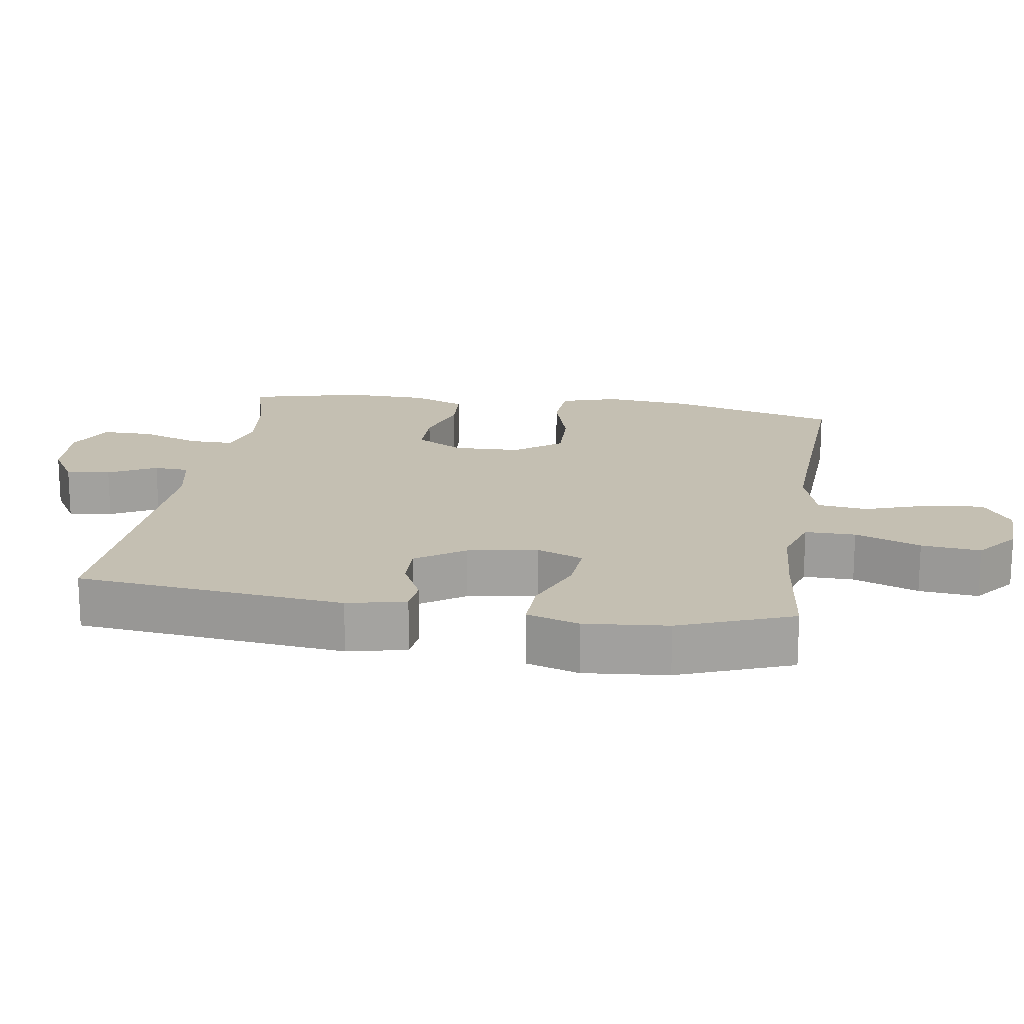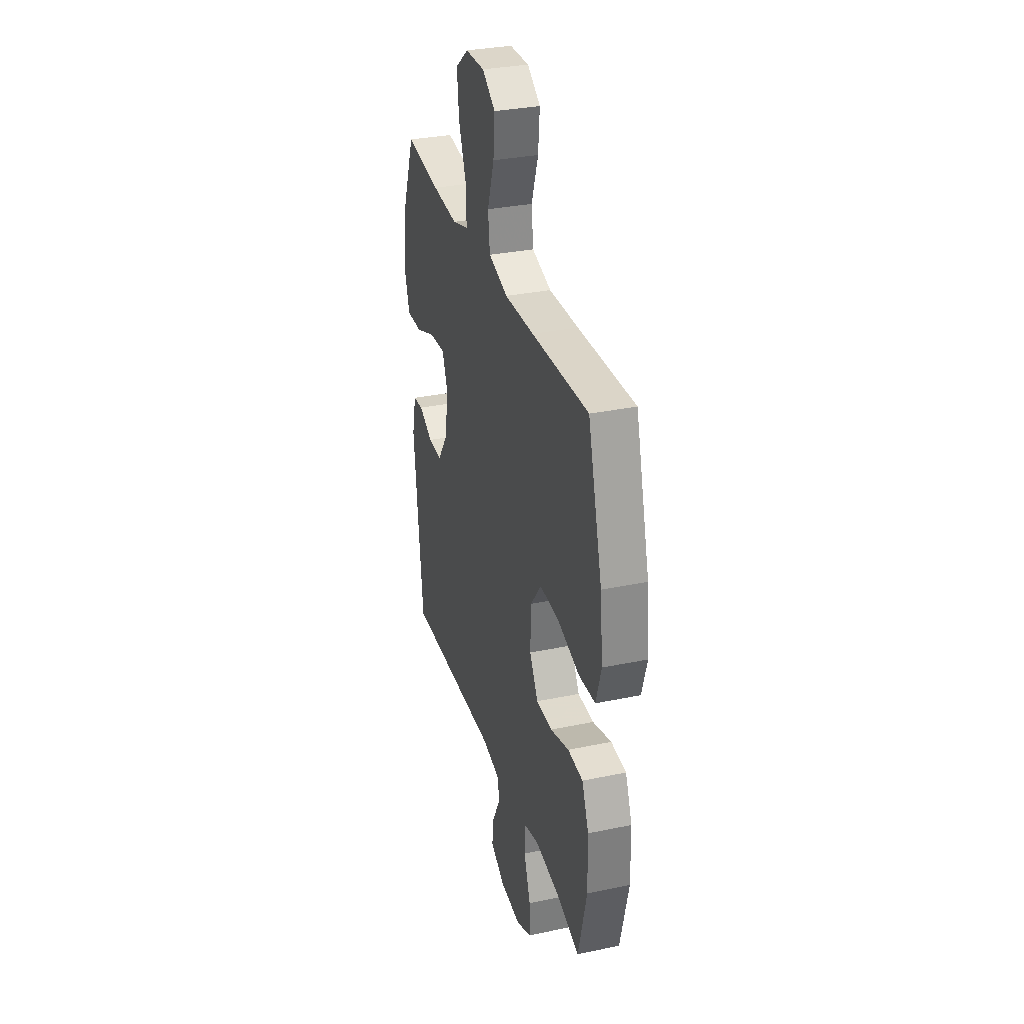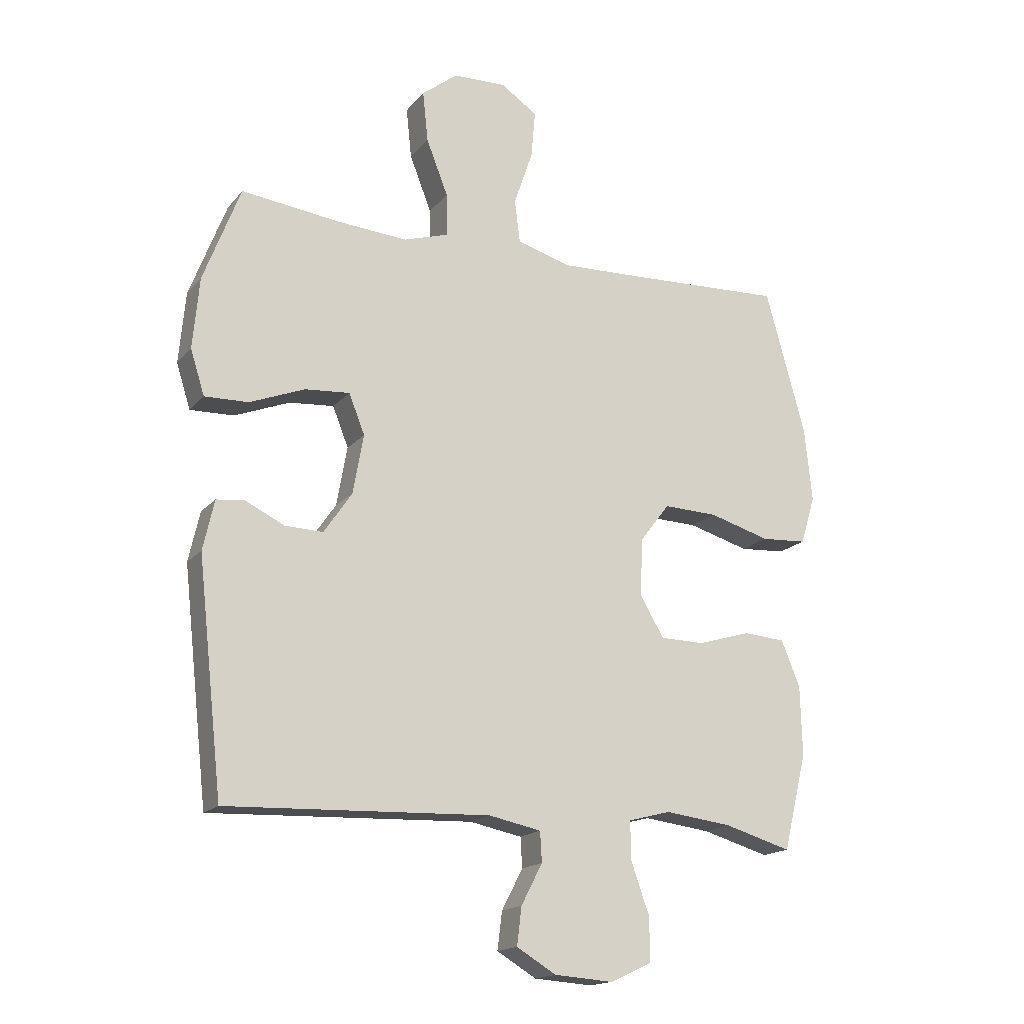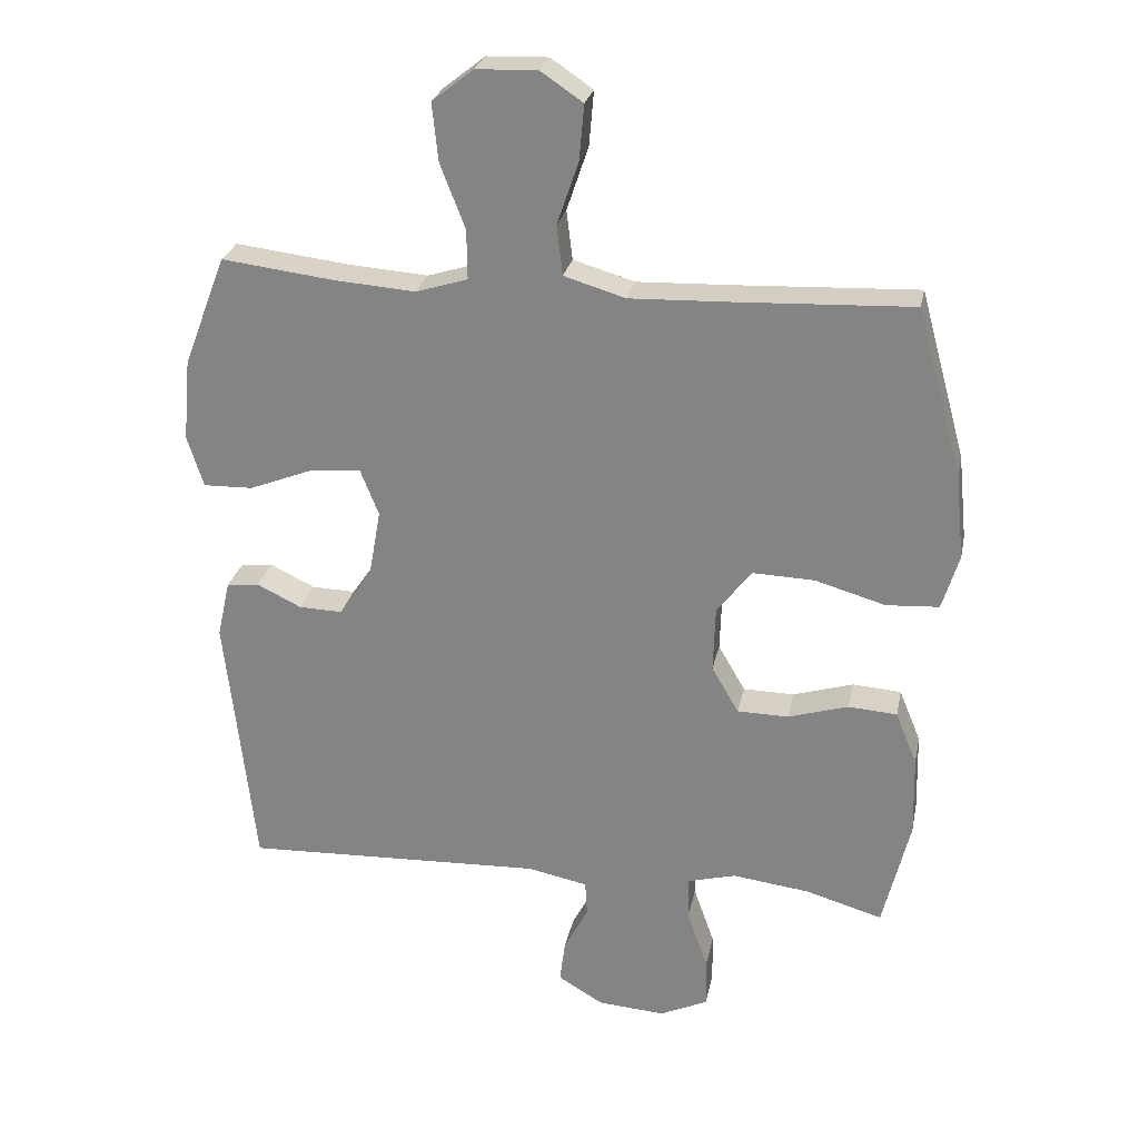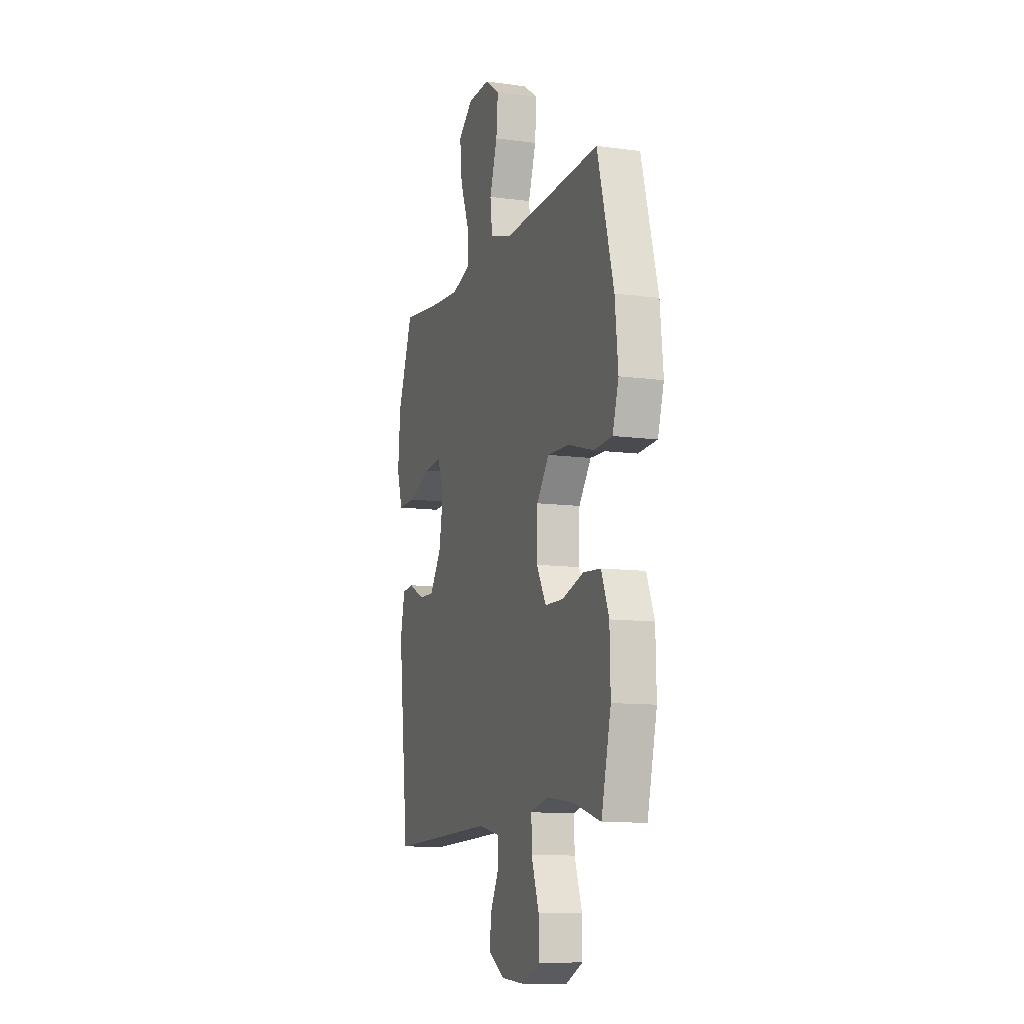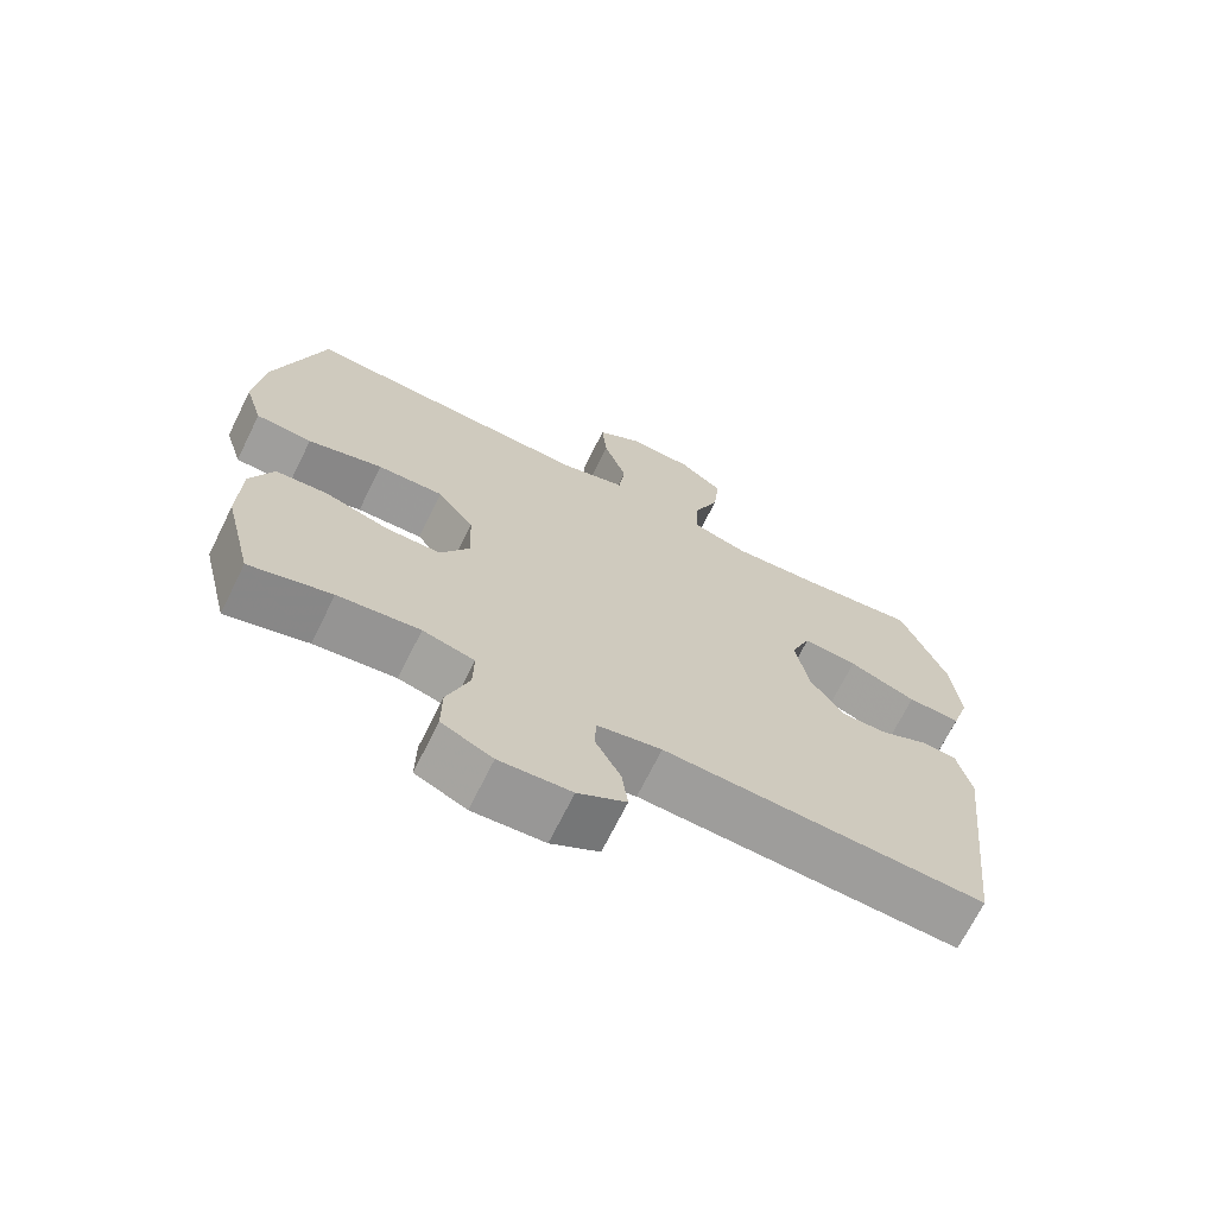
<metadata>
{"format":"obj","ext":"obj","renderer":"f3d","projection":"perspective","resolution":1024,"background":"white","views":[{"elev":17.6,"azim":-81.2,"up":"+Y"},{"elev":32.2,"azim":73.7,"up":"+Z"},{"elev":-17.0,"azim":-26.2,"up":"+Z"},{"elev":26.3,"azim":11.4,"up":"+Z"},{"elev":-10.6,"azim":71.3,"up":"+Z"},{"elev":-69.8,"azim":153.6,"up":"+Z"}]}
</metadata>
<code>
v -0.5 0.07 -0.5
v -0.543 0.07 -0.111
v -0.524 0.07 -0.026
v -0.476 0.07 -0.021
v -0.41 0.07 -0.053
v -0.345 0.07 -0.055
v -0.297 0.07 0.015
v -0.279 0.07 0.116
v -0.306 0.07 0.184
v -0.382 0.07 0.178
v -0.476 0.07 0.141
v -0.55 0.07 0.139
v -0.574 0.07 0.215
v -0.563 0.07 0.336
v -0.5 0.07 0.5
v -0.334 0.07 0.48
v -0.213 0.07 0.471
v -0.136 0.07 0.495
v -0.137 0.07 0.568
v -0.174 0.07 0.663
v -0.183 0.07 0.749
v -0.122 0.07 0.797
v -0.031 0.07 0.8
v 0.031 0.07 0.758
v 0.024 0.07 0.677
v -0.008 0.07 0.583
v 0.001 0.07 0.51
v 0.092 0.07 0.483
v 0.231 0.07 0.488
v 0.5 0.07 0.5
v 0.568 0.07 0.253
v 0.581 0.07 0.127
v 0.556 0.07 0.045
v 0.478 0.07 0.04
v 0.374 0.07 0.07
v 0.282 0.07 0.073
v 0.231 0.07 0.006
v 0.228 0.07 -0.091
v 0.268 0.07 -0.16
v 0.344 0.07 -0.161
v 0.433 0.07 -0.134
v 0.505 0.07 -0.139
v 0.537 0.07 -0.217
v 0.54 0.07 -0.336
v 0.5 0.07 -0.5
v 0.386 0.07 -0.467
v 0.272 0.07 -0.453
v 0.2 0.07 -0.472
v 0.201 0.07 -0.537
v 0.232 0.07 -0.624
v 0.233 0.07 -0.698
v 0.162 0.07 -0.731
v 0.062 0.07 -0.724
v -0.005 0.07 -0.684
v 0.003 0.07 -0.62
v 0.039 0.07 -0.551
v 0.036 0.07 -0.5
v -0.053 0.07 -0.482
v -0.5 0 -0.5
v -0.543 0 -0.111
v -0.524 0 -0.026
v -0.476 0 -0.021
v -0.41 0 -0.053
v -0.345 0 -0.055
v -0.297 0 0.015
v -0.279 0 0.116
v -0.306 0 0.184
v -0.382 0 0.178
v -0.476 0 0.141
v -0.55 0 0.139
v -0.574 0 0.215
v -0.563 0 0.336
v -0.5 0 0.5
v -0.334 0 0.48
v -0.213 0 0.471
v -0.136 0 0.495
v -0.137 0 0.568
v -0.174 0 0.663
v -0.183 0 0.749
v -0.122 0 0.797
v -0.031 0 0.8
v 0.031 0 0.758
v 0.024 0 0.677
v -0.008 0 0.583
v 0.001 0 0.51
v 0.092 0 0.483
v 0.231 0 0.488
v 0.5 0 0.5
v 0.568 0 0.253
v 0.581 0 0.127
v 0.556 0 0.045
v 0.478 0 0.04
v 0.374 0 0.07
v 0.282 0 0.073
v 0.231 0 0.006
v 0.228 0 -0.091
v 0.268 0 -0.16
v 0.344 0 -0.161
v 0.433 0 -0.134
v 0.505 0 -0.139
v 0.537 0 -0.217
v 0.54 0 -0.336
v 0.5 0 -0.5
v 0.386 0 -0.467
v 0.272 0 -0.453
v 0.2 0 -0.472
v 0.201 0 -0.537
v 0.232 0 -0.624
v 0.233 0 -0.698
v 0.162 0 -0.731
v 0.062 0 -0.724
v -0.005 0 -0.684
v 0.003 0 -0.62
v 0.039 0 -0.551
v 0.036 0 -0.5
v -0.053 0 -0.482
f 53 54 55 56
f 53 56 57
f 52 53 57
f 49 50 51 52
f 48 49 52 57
f 47 48 57 58
f 43 44 45 46
f 43 46 47
f 40 41 42 43
f 39 40 43 47
f 38 39 47 58
f 32 33 34 35
f 32 35 36
f 29 30 31 32
f 28 29 32 36
f 27 28 36 37
f 23 24 25 26
f 21 22 23 26
f 19 20 21 26
f 18 19 26 27
f 17 18 27 37
f 13 14 15 16
f 10 11 12 13
f 9 10 13 16
f 8 9 16 17
f 2 3 4 5
f 2 5 6
f 1 2 6
f 58 1 6 7
f 17 37 38 58
f 7 8 17 58
f 114 113 112 111
f 115 114 111
f 115 111 110
f 110 109 108 107
f 115 110 107 106
f 116 115 106 105
f 104 103 102 101
f 105 104 101
f 101 100 99 98
f 105 101 98 97
f 116 105 97 96
f 93 92 91 90
f 94 93 90
f 90 89 88 87
f 94 90 87 86
f 95 94 86 85
f 84 83 82 81
f 84 81 80 79
f 84 79 78 77
f 85 84 77 76
f 95 85 76 75
f 74 73 72 71
f 71 70 69 68
f 74 71 68 67
f 75 74 67 66
f 63 62 61 60
f 64 63 60
f 64 60 59
f 65 64 59 116
f 116 96 95 75
f 116 75 66 65
f 1 59 60 2
f 2 60 61 3
f 3 61 62 4
f 4 62 63 5
f 5 63 64 6
f 6 64 65 7
f 7 65 66 8
f 8 66 67 9
f 9 67 68 10
f 10 68 69 11
f 11 69 70 12
f 12 70 71 13
f 13 71 72 14
f 14 72 73 15
f 15 73 74 16
f 16 74 75 17
f 17 75 76 18
f 18 76 77 19
f 19 77 78 20
f 20 78 79 21
f 21 79 80 22
f 22 80 81 23
f 23 81 82 24
f 24 82 83 25
f 25 83 84 26
f 26 84 85 27
f 27 85 86 28
f 28 86 87 29
f 29 87 88 30
f 30 88 89 31
f 31 89 90 32
f 32 90 91 33
f 33 91 92 34
f 34 92 93 35
f 35 93 94 36
f 36 94 95 37
f 37 95 96 38
f 38 96 97 39
f 39 97 98 40
f 40 98 99 41
f 41 99 100 42
f 42 100 101 43
f 43 101 102 44
f 44 102 103 45
f 45 103 104 46
f 46 104 105 47
f 47 105 106 48
f 48 106 107 49
f 49 107 108 50
f 50 108 109 51
f 51 109 110 52
f 52 110 111 53
f 53 111 112 54
f 54 112 113 55
f 55 113 114 56
f 56 114 115 57
f 57 115 116 58
f 58 116 59 1

</code>
